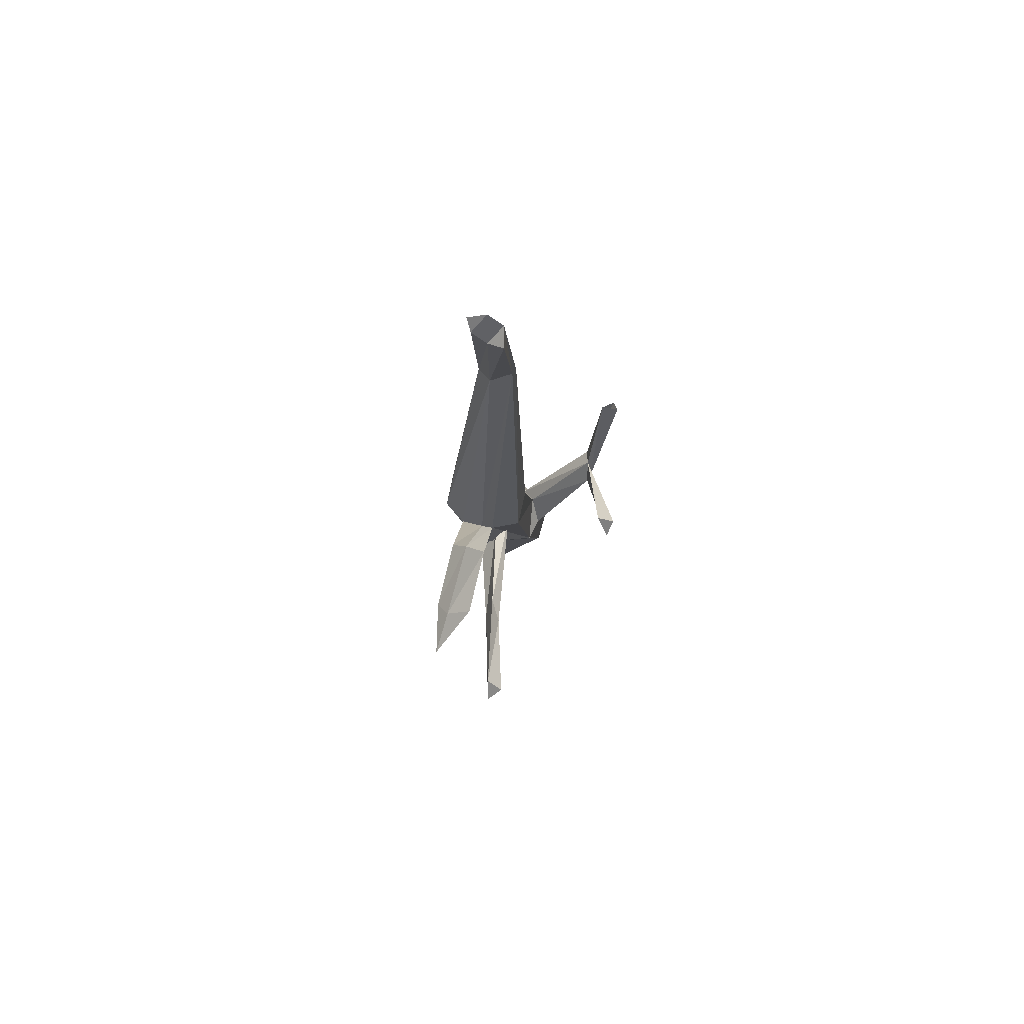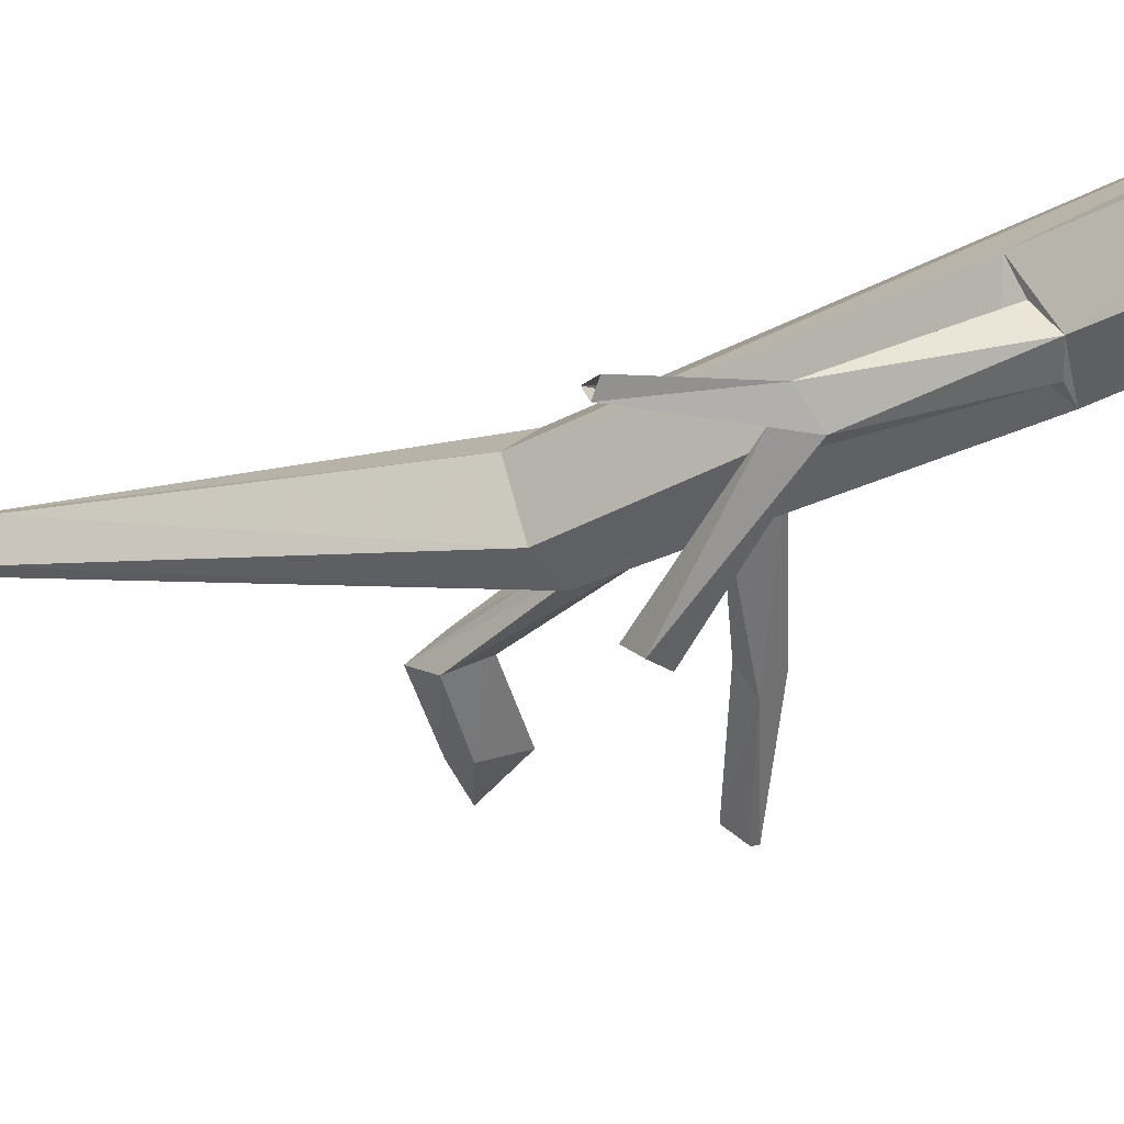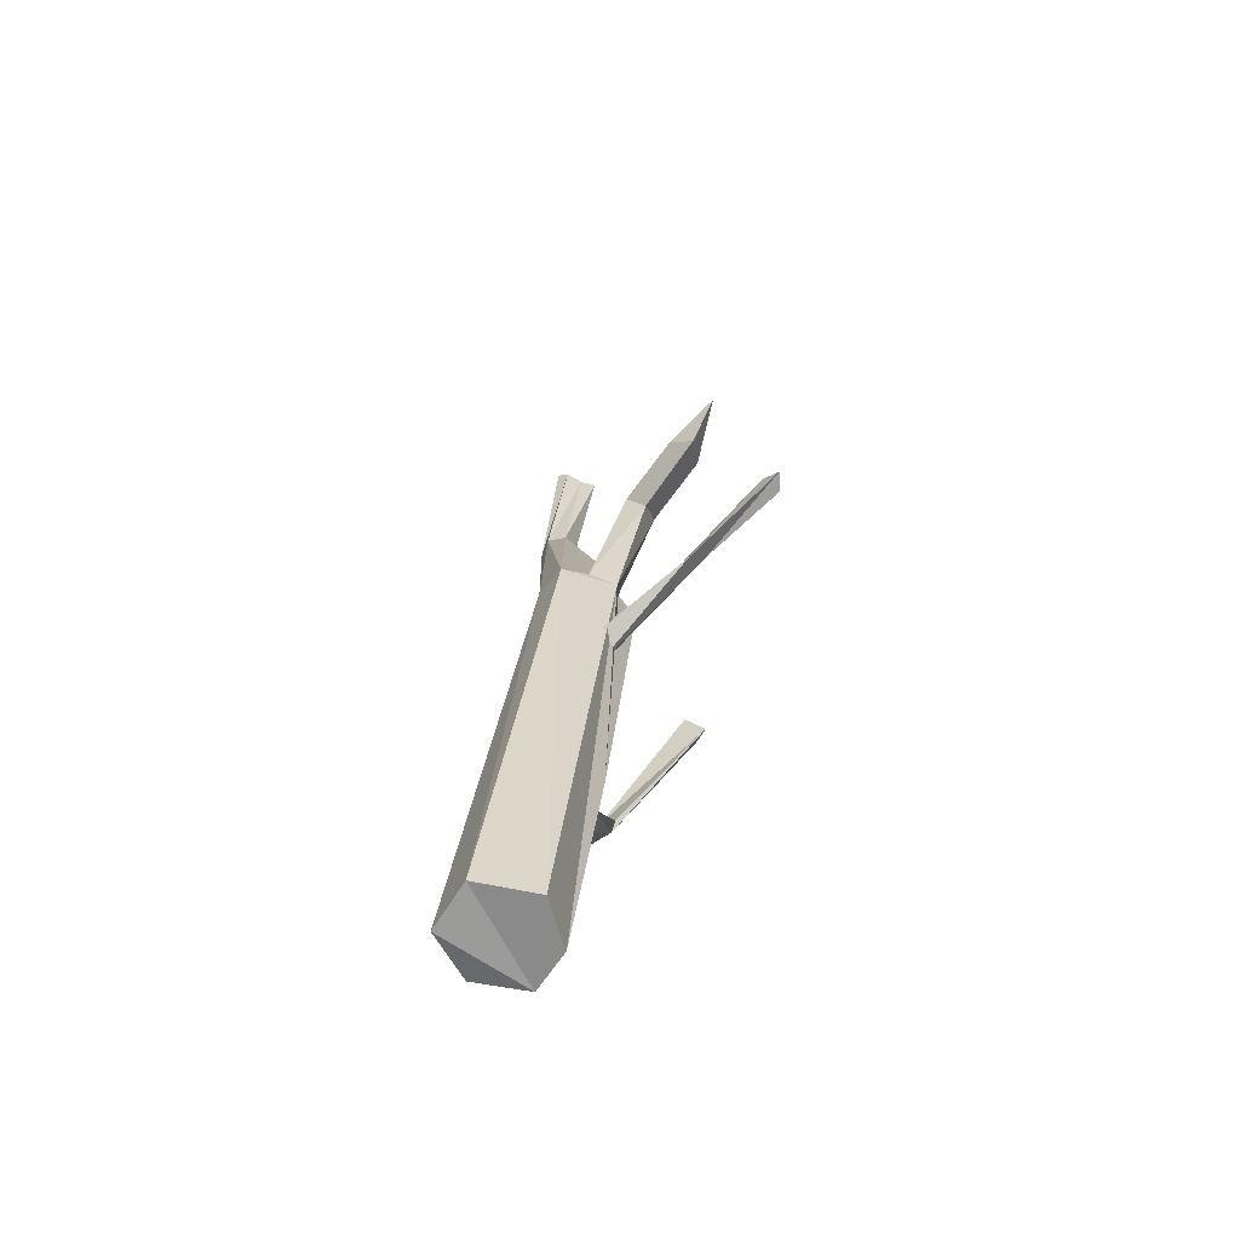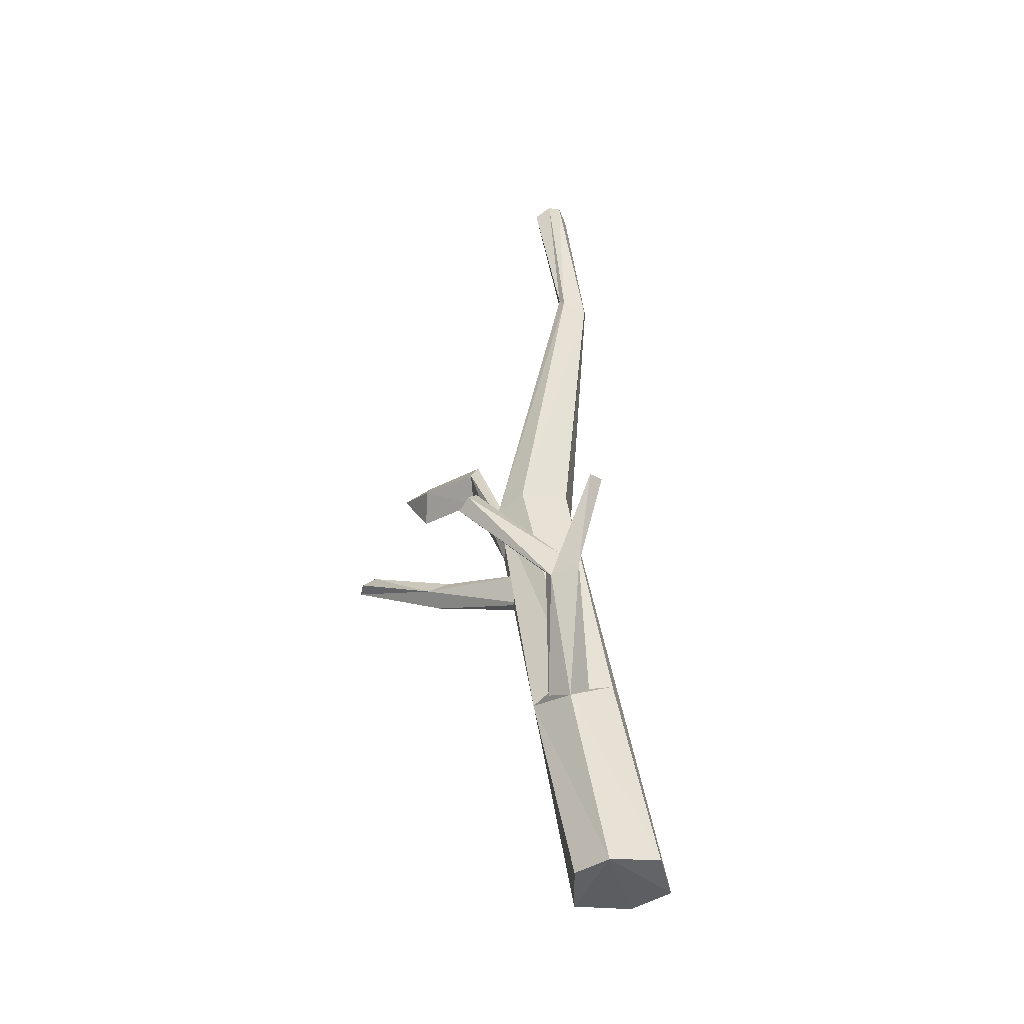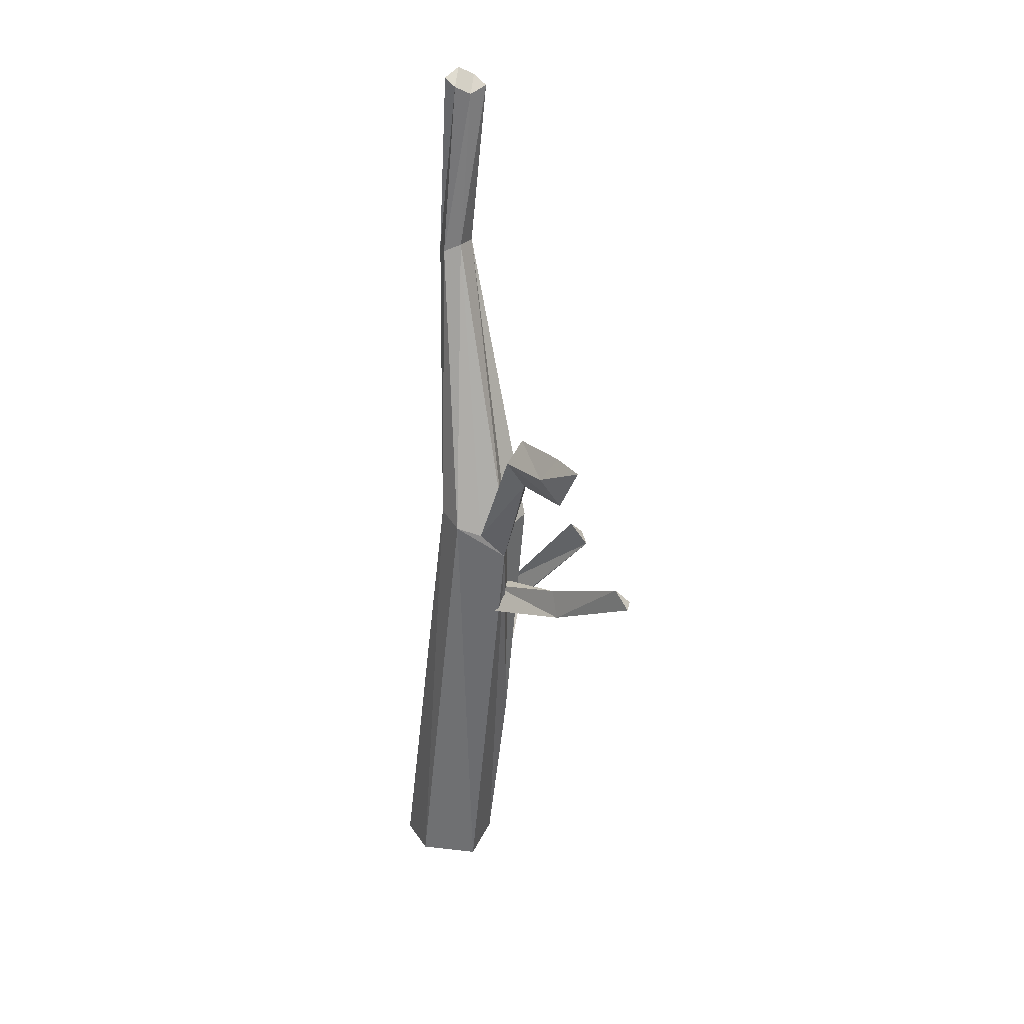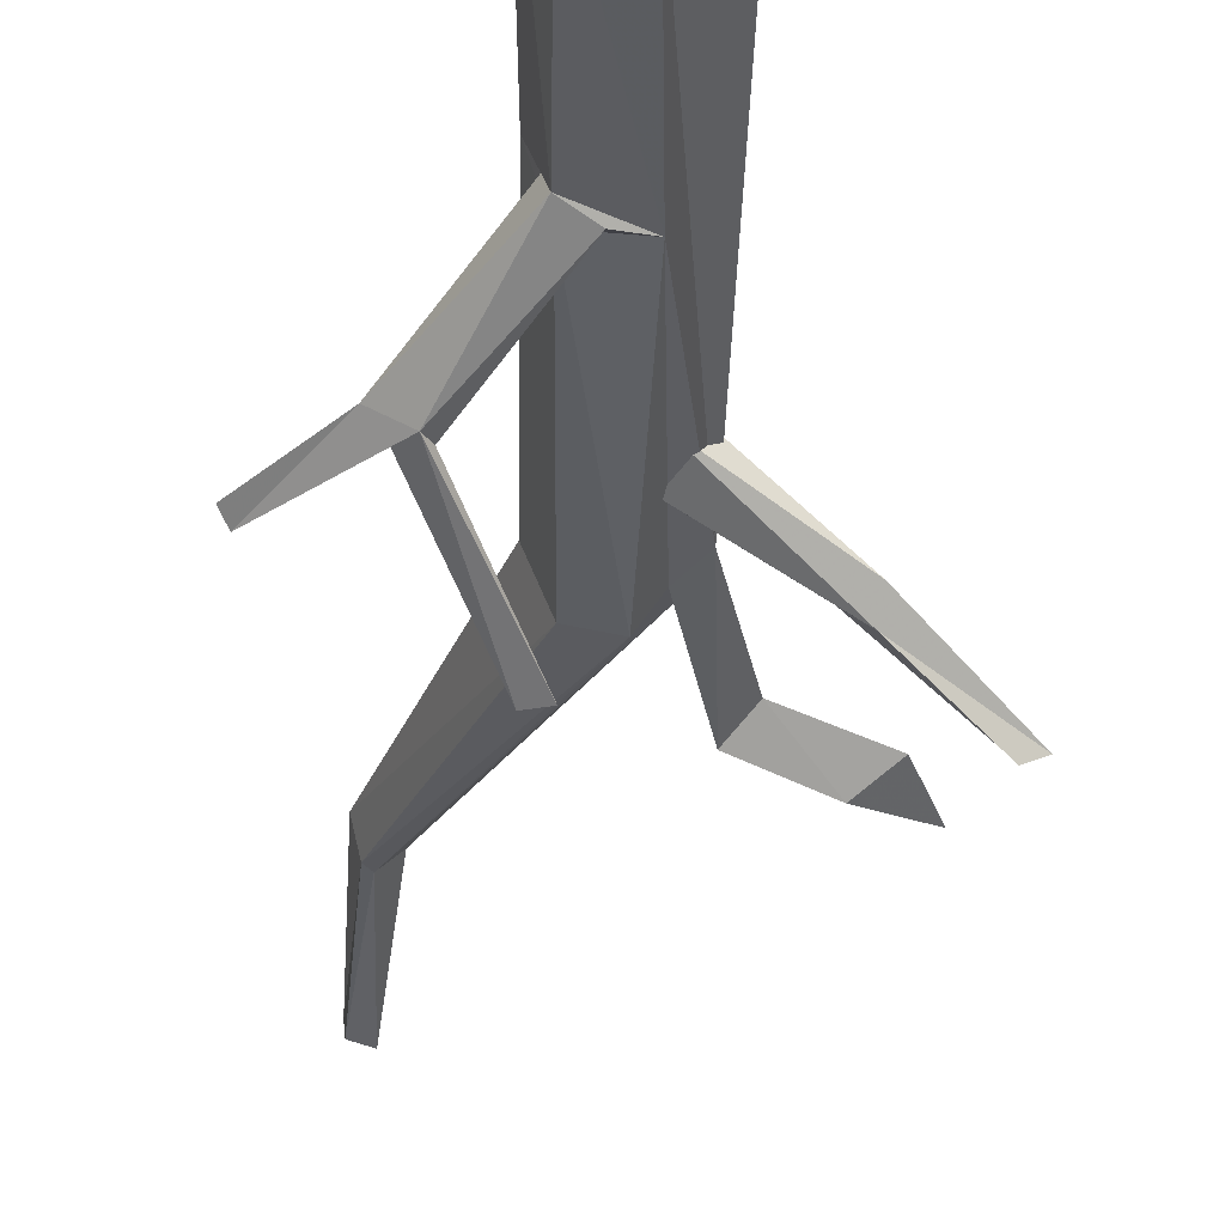
<metadata>
{"format":"obj","ext":"obj","renderer":"f3d","projection":"perspective","resolution":1024,"background":"white","views":[{"elev":76.2,"azim":-63.1,"up":"+Z"},{"elev":-32.0,"azim":112.0,"up":"+Y"},{"elev":-69.6,"azim":-113.3,"up":"+Z"},{"elev":-38.3,"azim":52.3,"up":"+Z"},{"elev":25.7,"azim":-106.0,"up":"+Z"},{"elev":-33.8,"azim":167.3,"up":"+Y"}]}
</metadata>
<code>
v -0.0625 -0.01562 0.3438
v -0.007812 -0.007812 0.07812
v 0.007812 0.03906 -0.1328
v -0.09375 0.01562 0.3359
v -0.03906 0 0.6094
v -0.03125 -0.007812 0.6016
v -0.07812 -0.0625 0.3359
v -0.02344 -0.04688 0.08594
v -0.01562 -0.03125 0.07031
v -0.01562 -0.05469 0.05469
v 0.03906 0 -0.125
v 0.02344 -0.04688 -0.1328
v -0.03906 0.03125 -0.1328
v -0.125 0.007812 0.3281
v -0.05469 0 0.6094
v -0.07812 -0.007812 0.7812
v -0.07031 0 0.7891
v -0.0625 -0.01562 0.7969
v -0.03906 -0.03125 0.6094
v -0.1094 -0.07031 0.3281
v -0.0625 -0.0625 0.0625
v -0.03906 -0.0625 0.0625
v 0.007812 -0.1016 0.1641
v 0.02344 -0.09375 0.1797
v 0.03906 -0.08594 0.1641
v 0.01562 -0.1016 0.1562
v -0.05469 -0.02344 -0.1406
v -0.1406 -0.03906 0.2969
v -0.1328 -0.01562 0.3203
v -0.0625 -0.01562 0.6172
v -0.07812 -0.02344 0.7734
v -0.125 -0.04688 0.3203
v -0.1719 -0.0625 0.4219
v -0.1875 -0.04688 0.3984
v -0.1797 -0.03125 0.4219
v -0.1328 -0.03906 0.3438
v -0.04688 -0.03125 0.6172
v -0.07812 -0.03906 0.7812
v -0.0625 -0.03125 0.7891
v -0.01562 -0.05469 -0.1328
v -0.1797 -0.04688 0.4453
v -0.25 -0.0625 0.4531
v -0.2344 -0.07812 0.4297
v -0.2578 -0.0625 0.4062
v -0.2422 -0.04688 0.4297
v -0.0625 -0.1562 0.2578
v -0.05469 -0.1406 0.2812
v -0.04688 -0.1562 0.2656
v 0.07031 -0.08594 0.25
v 0.08594 -0.09375 0.2344
v 0.07812 -0.1016 0.2422
v -0.2891 -0.07031 0.4531
v -0.09375 -0.03906 0.2109
v -0.08594 -0.04688 0.2422
v -0.2031 -0.09375 0.2656
v -0.2031 -0.07812 0.25
v -0.1094 -0.02344 0.2188
v -0.1016 -0.03906 0.2422
v -0.1875 -0.07812 0.2734
v -0.2734 -0.1172 0.3125
v -0.2734 -0.1328 0.2969
v -0.2891 -0.125 0.2969
f 1 2 3
f 1 3 4
f 1 4 5
f 1 5 6
f 1 6 7
f 1 7 8
f 1 8 2
f 2 8 9
f 2 9 10
f 2 10 11
f 2 11 3
f 3 11 12
f 3 12 13
f 3 13 4
f 4 13 14
f 4 14 15
f 4 15 5
f 5 15 16
f 5 16 17
f 5 17 6
f 6 17 18
f 6 18 19
f 6 19 7
f 7 19 20
f 7 20 8
f 8 20 21
f 8 21 22
f 8 22 23
f 8 23 24
f 8 24 9
f 9 24 25
f 9 25 10
f 10 25 26
f 10 26 22
f 10 22 21
f 10 21 12
f 10 12 11
f 14 13 27
f 14 27 28
f 14 28 29
f 14 29 30
f 14 30 15
f 15 30 31
f 15 31 16
f 16 31 18
f 16 18 17
f 28 21 32
f 28 32 33
f 28 33 34
f 28 34 29
f 29 34 35
f 29 35 36
f 29 36 30
f 30 36 37
f 30 37 38
f 30 38 31
f 31 38 39
f 31 39 18
f 18 39 19
f 19 39 37
f 19 37 20
f 20 37 32
f 20 32 21
f 21 28 40
f 21 40 12
f 12 40 27
f 12 27 13
f 36 32 37
f 32 36 41
f 32 41 33
f 33 41 42
f 33 42 43
f 33 43 34
f 34 43 44
f 34 44 35
f 35 44 45
f 35 45 41
f 35 41 36
f 37 39 38
f 22 26 23
f 28 27 40
f 42 52 43
f 43 52 44
f 44 52 45
f 45 52 42
f 45 42 41
f 53 54 55
f 53 55 56
f 53 56 57
f 57 56 58
f 58 56 59
f 58 59 54
f 54 59 55
f 23 26 46
f 23 46 24
f 24 46 47
f 24 47 48
f 24 48 26
f 24 26 49
f 24 49 25
f 25 49 50
f 25 50 51
f 25 51 26
f 26 51 49
f 46 26 48
f 46 48 47
f 55 59 60
f 55 60 61
f 55 61 62
f 55 62 56
f 56 62 60
f 56 60 59
f 61 60 62

</code>
